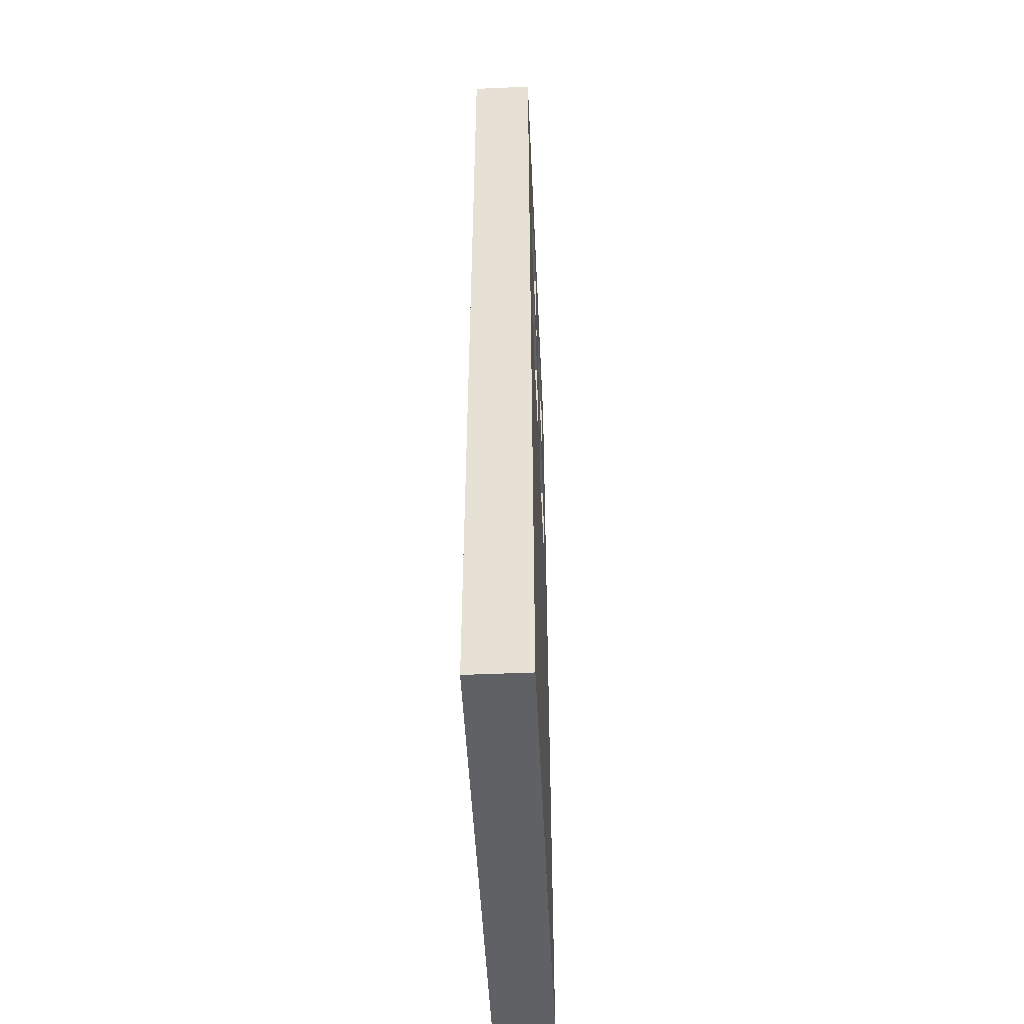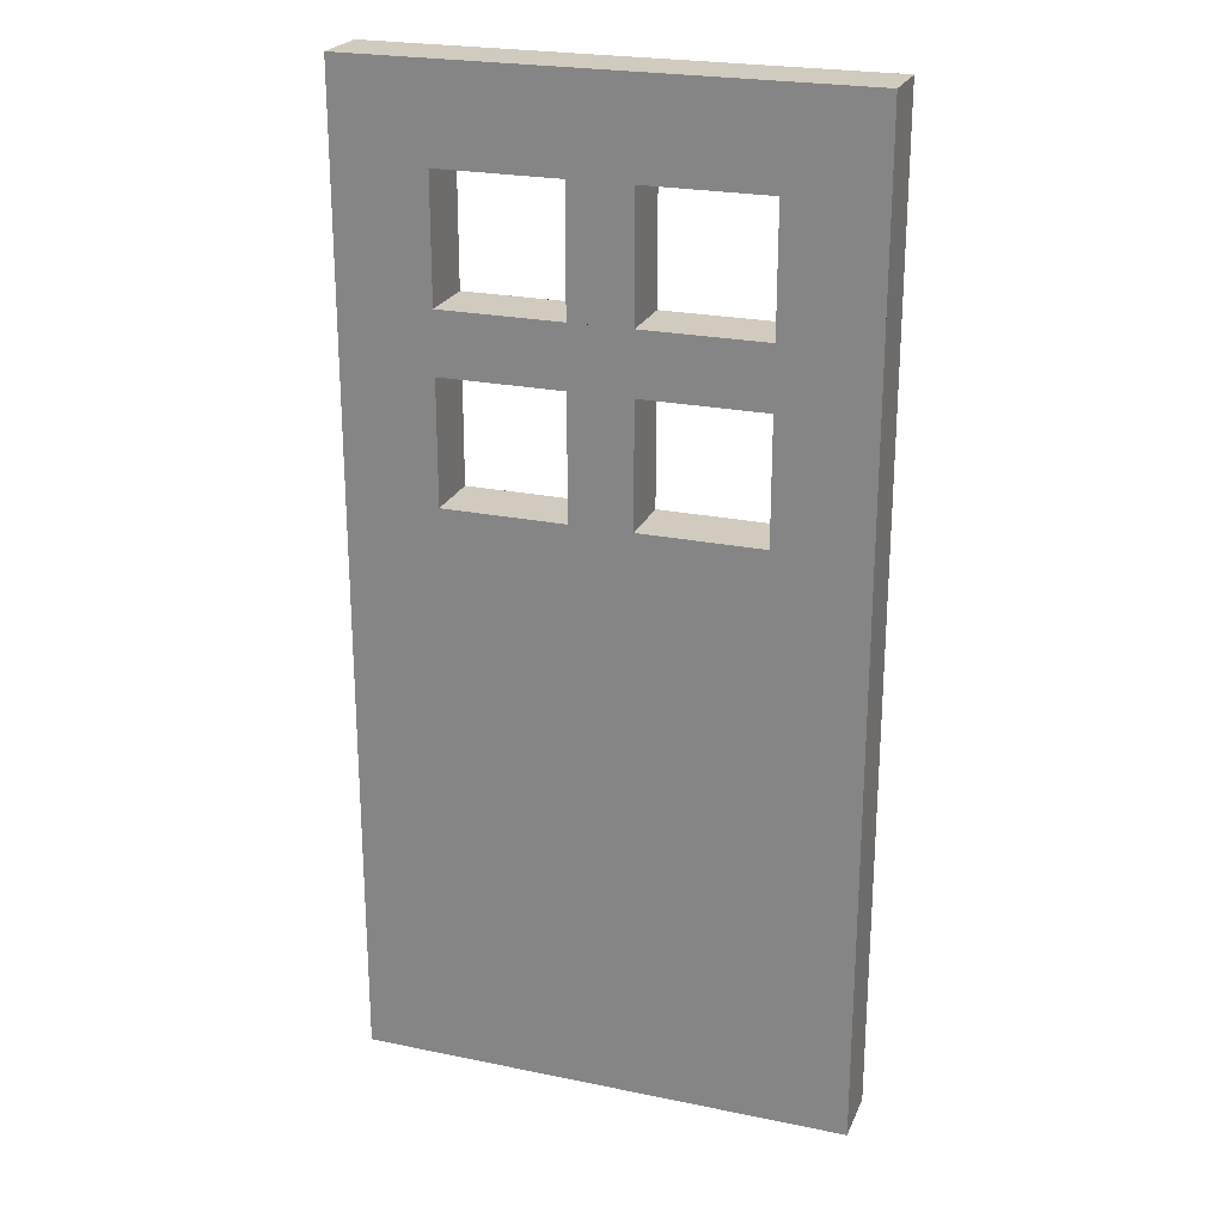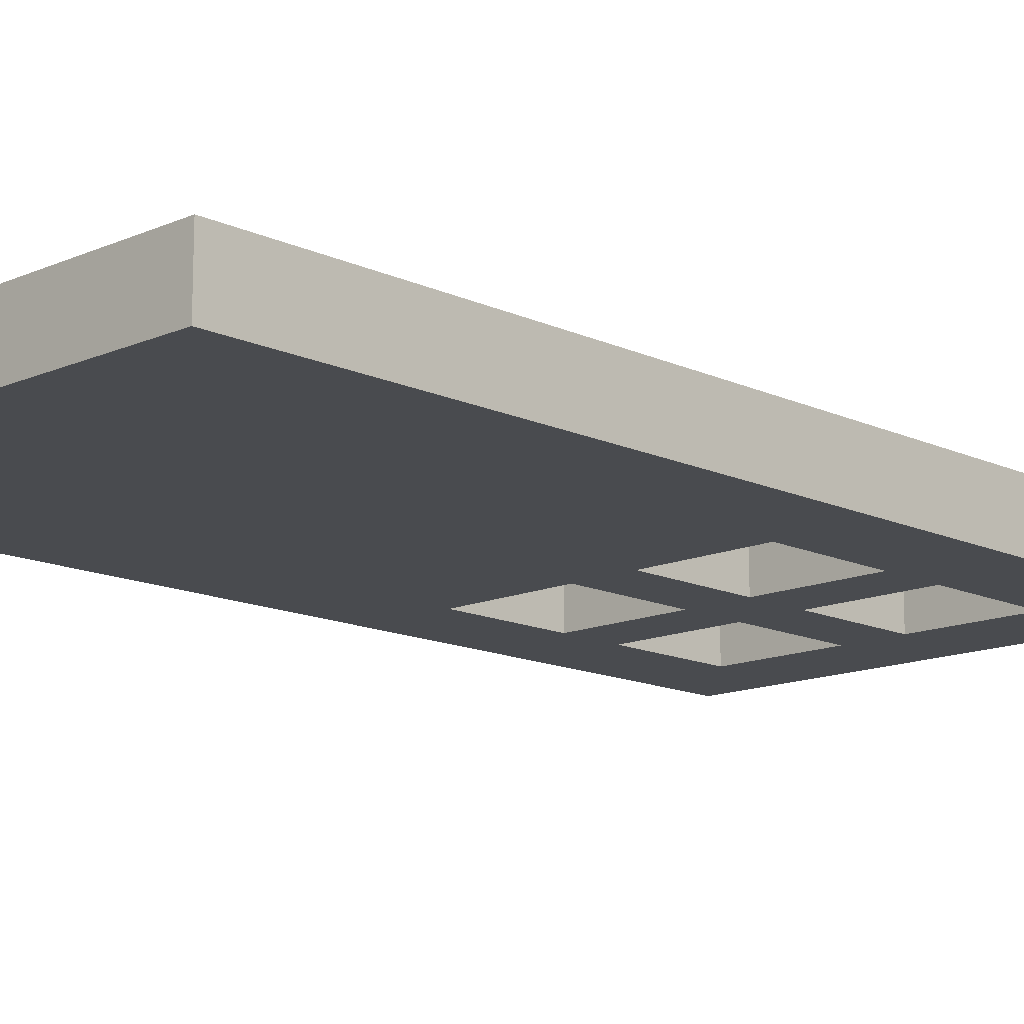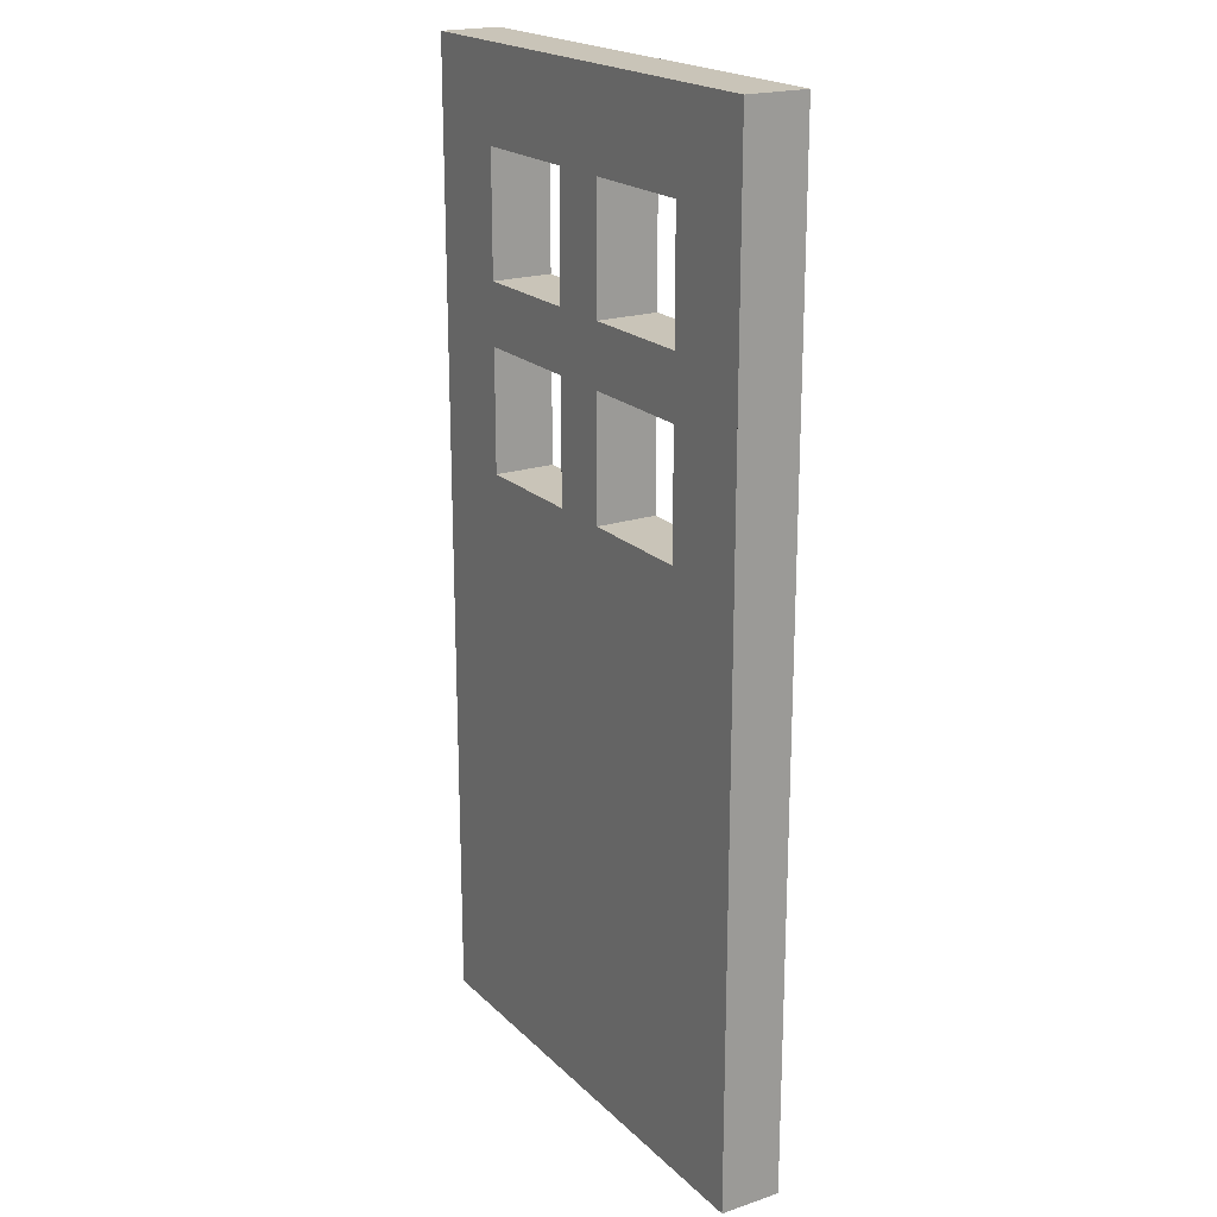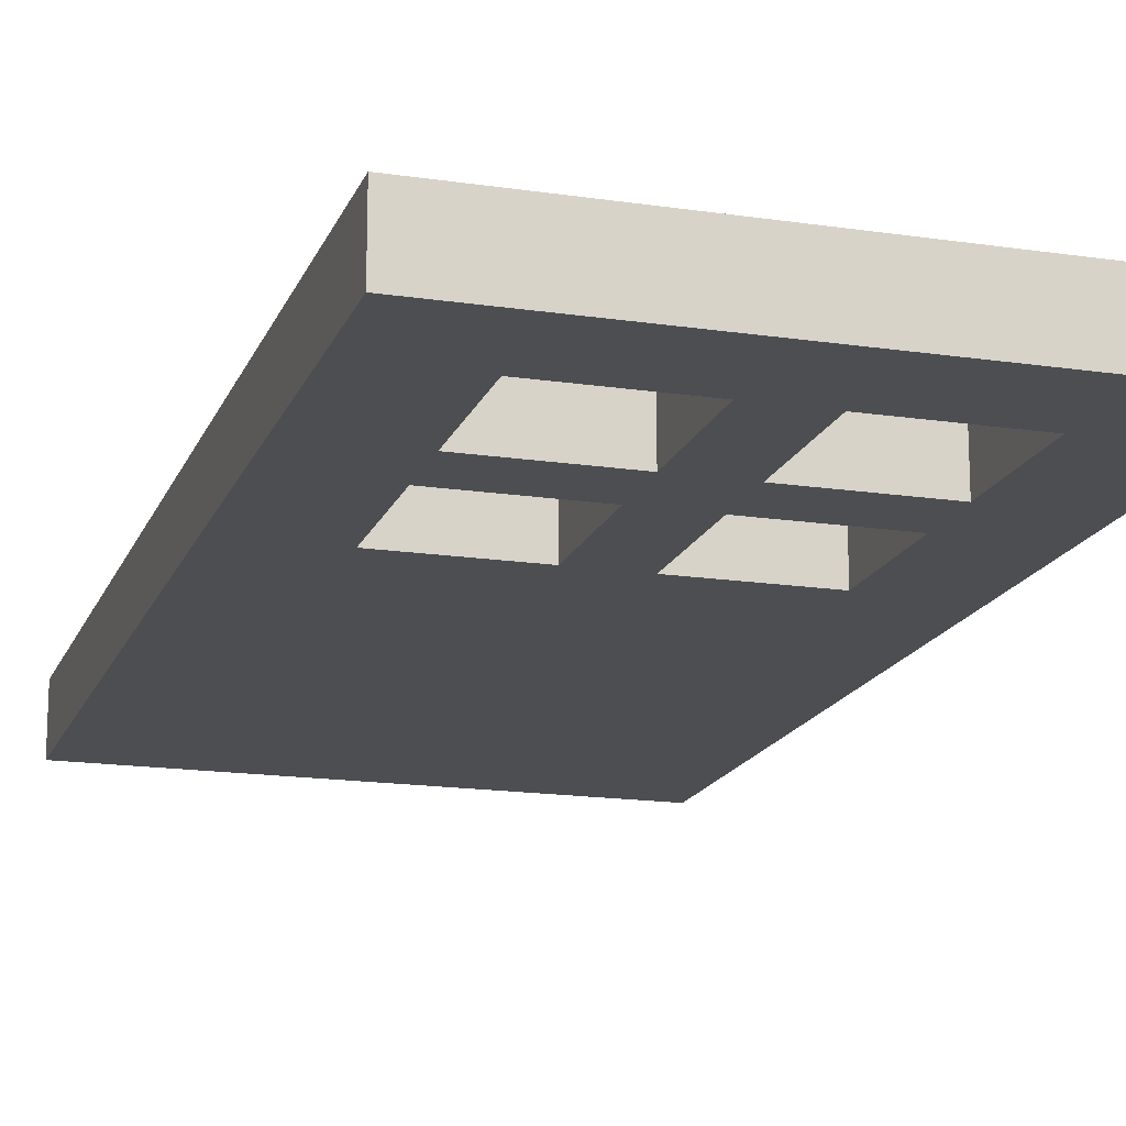
<metadata>
{"format":"obj","ext":"obj","renderer":"f3d","projection":"perspective","resolution":1024,"background":"white","views":[{"elev":-49.7,"azim":-87.3,"up":"+Y"},{"elev":23.5,"azim":-160.9,"up":"+Y"},{"elev":-13.9,"azim":44.1,"up":"+Z"},{"elev":20.2,"azim":-121.2,"up":"+Y"},{"elev":-16.7,"azim":163.1,"up":"+Z"}]}
</metadata>
<code>
o Cube_Cube.001
v -0.499 -0.4366 -0.499
v -0.499 -0.499 -0.499
v -0.499 -0.499 -0.375
v -0.499 -0.4366 -0.375
v 0.4366 -0.499 -0.375
v 0.499 -0.499 -0.375
v 0.499 -0.4366 -0.375
v 0.499 -0.499 -0.499
v 0.499 -0.4366 -0.499
v -0.4366 -0.499 -0.499
v 0.4366 -0.499 -0.499
v -0.4366 1.499 -0.499
v -0.499 1.499 -0.499
v -0.499 1.499 -0.375
v -0.4366 1.499 -0.375
v 0.499 1.499 -0.499
v 0.4366 1.499 -0.499
v 0.4366 1.499 -0.375
v 0.499 1.499 -0.375
v 0.3743 1.499 -0.499
v 0.3743 1.499 -0.375
v 0.3119 1.499 -0.499
v 0.3119 1.499 -0.375
v 0.2495 1.499 -0.499
v 0.2495 1.499 -0.375
v 0.1871 1.499 -0.499
v 0.1871 1.499 -0.375
v 0.1247 1.499 -0.499
v 0.1247 1.499 -0.375
v 0.06237 1.499 -0.499
v 0.06237 1.499 -0.375
v 0 1.499 -0.499
v 0 1.499 -0.375
v -0.06237 1.499 -0.499
v -0.06237 1.499 -0.375
v -0.1247 1.499 -0.499
v -0.1247 1.499 -0.375
v -0.1871 1.499 -0.499
v -0.1871 1.499 -0.375
v -0.2495 1.499 -0.499
v -0.2495 1.499 -0.375
v -0.3119 1.499 -0.499
v -0.3119 1.499 -0.375
v -0.3743 1.499 -0.499
v -0.3743 1.499 -0.375
v -0.4366 -0.499 -0.375
v -0.3743 -0.499 -0.499
v -0.3743 -0.499 -0.375
v -0.3119 -0.499 -0.499
v -0.3119 -0.499 -0.375
v -0.2495 -0.499 -0.499
v -0.2495 -0.499 -0.375
v -0.1871 -0.499 -0.499
v -0.1871 -0.499 -0.375
v -0.1247 -0.499 -0.499
v -0.1247 -0.499 -0.375
v -0.06237 -0.499 -0.499
v -0.06237 -0.499 -0.375
v 0 -0.499 -0.499
v 0 -0.499 -0.375
v 0.06237 -0.499 -0.499
v 0.06237 -0.499 -0.375
v 0.1247 -0.499 -0.499
v 0.1247 -0.499 -0.375
v 0.1871 -0.499 -0.499
v 0.1871 -0.499 -0.375
v 0.2495 -0.499 -0.499
v 0.2495 -0.499 -0.375
v 0.3119 -0.499 -0.499
v 0.3119 -0.499 -0.375
v 0.3743 -0.499 -0.499
v 0.3743 -0.499 -0.375
v 0.3743 1.312 -0.375
v 0.4366 1.312 -0.375
v 0.3743 1.062 -0.375
v 0.4366 1.062 -0.375
v 0.3743 0.9371 -0.375
v 0.4366 0.9371 -0.375
v 0.3743 0.6873 -0.375
v 0.4366 0.6873 -0.375
v 0.3119 1.312 -0.375
v 0.3119 1.249 -0.375
v 0.3119 1.187 -0.375
v 0.3119 1.124 -0.375
v 0.3119 1.062 -0.375
v 0.3119 0.9371 -0.375
v 0.3119 0.8746 -0.375
v 0.3119 0.8122 -0.375
v 0.3119 0.7498 -0.375
v 0.3119 0.6873 -0.375
v 0.2495 1.312 -0.375
v 0.2495 1.062 -0.375
v 0.2495 0.9371 -0.375
v 0.2495 0.6873 -0.375
v 0.1871 1.312 -0.375
v 0.1871 1.062 -0.375
v 0.1871 0.9371 -0.375
v 0.1871 0.6873 -0.375
v 0.1247 1.312 -0.375
v 0.1247 1.062 -0.375
v 0.1247 0.9371 -0.375
v 0.1247 0.6873 -0.375
v 0.06237 1.312 -0.375
v 0.06237 1.062 -0.375
v 0.06237 0.9371 -0.375
v 0.06237 0.6873 -0.375
v 0 1.312 -0.375
v 0.06237 1.249 -0.375
v 0.06237 1.187 -0.375
v 0.06237 1.124 -0.375
v 0 1.062 -0.375
v 0 0.9371 -0.375
v 0.06237 0.8746 -0.375
v 0.06237 0.8122 -0.375
v 0.06237 0.7498 -0.375
v 0 0.6873 -0.375
v -0.06237 1.312 -0.375
v -0.06237 1.249 -0.375
v -0.06237 1.187 -0.375
v -0.06237 1.124 -0.375
v -0.06237 1.062 -0.375
v -0.06237 0.9371 -0.375
v -0.06237 0.8746 -0.375
v -0.06237 0.8122 -0.375
v -0.06237 0.7498 -0.375
v -0.06237 0.6873 -0.375
v -0.1247 1.312 -0.375
v -0.1247 1.062 -0.375
v -0.1247 0.9371 -0.375
v -0.1247 0.6873 -0.375
v -0.1871 1.312 -0.375
v -0.1871 1.062 -0.375
v -0.1871 0.9371 -0.375
v -0.1871 0.6873 -0.375
v -0.2495 1.312 -0.375
v -0.2495 1.062 -0.375
v -0.2495 0.9371 -0.375
v -0.2495 0.6873 -0.375
v -0.3119 1.312 -0.375
v -0.3119 1.062 -0.375
v -0.3119 0.9371 -0.375
v -0.3119 0.6873 -0.375
v -0.3743 1.312 -0.375
v -0.3119 1.249 -0.375
v -0.3119 1.187 -0.375
v -0.3119 1.124 -0.375
v -0.3743 1.062 -0.375
v -0.3743 0.9371 -0.375
v -0.3119 0.8746 -0.375
v -0.3119 0.8122 -0.375
v -0.3119 0.7498 -0.375
v -0.3743 0.6873 -0.375
v -0.4366 1.312 -0.375
v -0.4366 1.062 -0.375
v -0.4366 0.9371 -0.375
v -0.4366 0.6873 -0.375
v -0.499 1.437 -0.375
v -0.499 1.374 -0.375
v -0.499 1.312 -0.375
v -0.499 1.249 -0.375
v -0.499 1.187 -0.375
v -0.499 1.124 -0.375
v -0.499 1.062 -0.375
v -0.499 0.9995 -0.375
v -0.499 0.9371 -0.375
v -0.499 0.8746 -0.375
v -0.499 0.8122 -0.375
v -0.499 0.7498 -0.375
v -0.499 0.6873 -0.375
v -0.499 0.6249 -0.375
v -0.499 0.5624 -0.375
v -0.499 0.5 -0.375
v -0.499 0.4376 -0.375
v -0.499 0.3751 -0.375
v -0.499 0.3127 -0.375
v -0.499 0.2502 -0.375
v -0.499 0.1878 -0.375
v -0.499 0.1254 -0.375
v -0.499 0.06294 -0.375
v -0.499 0.0005 -0.375
v -0.499 -0.06194 -0.375
v -0.499 -0.1244 -0.375
v -0.499 -0.1868 -0.375
v -0.499 -0.2492 -0.375
v -0.499 -0.3117 -0.375
v -0.499 -0.3741 -0.375
v -0.3743 1.312 -0.499
v -0.4366 1.312 -0.499
v -0.3743 1.062 -0.499
v -0.4366 1.062 -0.499
v -0.3743 0.9371 -0.499
v -0.4366 0.9371 -0.499
v -0.3743 0.6873 -0.499
v -0.4366 0.6873 -0.499
v -0.3119 1.312 -0.499
v -0.3119 1.249 -0.499
v -0.3119 1.187 -0.499
v -0.3119 1.124 -0.499
v -0.3119 1.062 -0.499
v -0.3119 0.9371 -0.499
v -0.3119 0.8746 -0.499
v -0.3119 0.8122 -0.499
v -0.3119 0.7498 -0.499
v -0.3119 0.6873 -0.499
v -0.2495 1.312 -0.499
v -0.2495 1.062 -0.499
v -0.2495 0.9371 -0.499
v -0.2495 0.6873 -0.499
v -0.1871 1.312 -0.499
v -0.1871 1.062 -0.499
v -0.1871 0.9371 -0.499
v -0.1871 0.6873 -0.499
v -0.1247 1.312 -0.499
v -0.1247 1.062 -0.499
v -0.1247 0.9371 -0.499
v -0.1247 0.6873 -0.499
v -0.06237 1.312 -0.499
v -0.06237 1.062 -0.499
v -0.06237 0.9371 -0.499
v -0.06237 0.6873 -0.499
v 0 1.312 -0.499
v -0.06237 1.249 -0.499
v -0.06237 1.187 -0.499
v -0.06237 1.124 -0.499
v 0 1.062 -0.499
v 0 0.9371 -0.499
v -0.06237 0.8746 -0.499
v -0.06237 0.8122 -0.499
v -0.06237 0.7498 -0.499
v 0 0.6873 -0.499
v 0.06237 1.312 -0.499
v 0.06237 1.249 -0.499
v 0.06237 1.187 -0.499
v 0.06237 1.124 -0.499
v 0.06237 1.062 -0.499
v 0.06237 0.9371 -0.499
v 0.06237 0.8746 -0.499
v 0.06237 0.8122 -0.499
v 0.06237 0.7498 -0.499
v 0.06237 0.6873 -0.499
v 0.1247 1.312 -0.499
v 0.1247 1.062 -0.499
v 0.1247 0.9371 -0.499
v 0.1247 0.6873 -0.499
v 0.1871 1.312 -0.499
v 0.1871 1.062 -0.499
v 0.1871 0.9371 -0.499
v 0.1871 0.6873 -0.499
v 0.2495 1.312 -0.499
v 0.2495 1.062 -0.499
v 0.2495 0.9371 -0.499
v 0.2495 0.6873 -0.499
v 0.3119 1.312 -0.499
v 0.3119 1.062 -0.499
v 0.3119 0.9371 -0.499
v 0.3119 0.6873 -0.499
v 0.3743 1.312 -0.499
v 0.3119 1.249 -0.499
v 0.3119 1.187 -0.499
v 0.3119 1.124 -0.499
v 0.3743 1.062 -0.499
v 0.3743 0.9371 -0.499
v 0.3119 0.8746 -0.499
v 0.3119 0.8122 -0.499
v 0.3119 0.7498 -0.499
v 0.3743 0.6873 -0.499
v 0.4366 1.312 -0.499
v 0.4366 1.062 -0.499
v 0.4366 0.9371 -0.499
v 0.4366 0.6873 -0.499
v 0.499 1.437 -0.499
v 0.499 1.374 -0.499
v 0.499 1.312 -0.499
v 0.499 1.249 -0.499
v 0.499 1.187 -0.499
v 0.499 1.124 -0.499
v 0.499 1.062 -0.499
v 0.499 0.9995 -0.499
v 0.499 0.9371 -0.499
v 0.499 0.8746 -0.499
v 0.499 0.8122 -0.499
v 0.499 0.7498 -0.499
v 0.499 0.6873 -0.499
v 0.499 0.6249 -0.499
v 0.499 0.5624 -0.499
v 0.499 0.5 -0.499
v 0.499 0.4376 -0.499
v 0.499 0.3751 -0.499
v 0.499 0.3127 -0.499
v 0.499 0.2502 -0.499
v 0.499 0.1878 -0.499
v 0.499 0.1254 -0.499
v 0.499 0.06294 -0.499
v 0.499 0.0005 -0.499
v 0.499 -0.06194 -0.499
v 0.499 -0.1244 -0.499
v 0.499 -0.1868 -0.499
v 0.499 -0.2492 -0.499
v 0.499 -0.3117 -0.499
v 0.499 -0.3741 -0.499
v -0.499 1.437 -0.499
v -0.499 1.374 -0.499
v -0.499 1.312 -0.499
v -0.499 1.249 -0.499
v -0.499 1.187 -0.499
v -0.499 1.124 -0.499
v -0.499 1.062 -0.499
v -0.499 0.9995 -0.499
v -0.499 0.9371 -0.499
v -0.499 0.8746 -0.499
v -0.499 0.8122 -0.499
v -0.499 0.7498 -0.499
v -0.499 0.6873 -0.499
v -0.499 0.6249 -0.499
v -0.499 0.5624 -0.499
v -0.499 0.5 -0.499
v -0.499 0.4376 -0.499
v -0.499 0.3751 -0.499
v -0.499 0.3127 -0.499
v -0.499 0.2502 -0.499
v -0.499 0.1878 -0.499
v -0.499 0.1254 -0.499
v -0.499 0.06294 -0.499
v -0.499 0.0005 -0.499
v -0.499 -0.06194 -0.499
v -0.499 -0.1244 -0.499
v -0.499 -0.1868 -0.499
v -0.499 -0.2492 -0.499
v -0.499 -0.3117 -0.499
v -0.499 -0.3741 -0.499
v 0.499 1.437 -0.375
v 0.499 1.374 -0.375
v 0.499 1.312 -0.375
v 0.499 1.249 -0.375
v 0.499 1.187 -0.375
v 0.499 1.124 -0.375
v 0.499 1.062 -0.375
v 0.499 0.9995 -0.375
v 0.499 0.9371 -0.375
v 0.499 0.8746 -0.375
v 0.499 0.8122 -0.375
v 0.499 0.7498 -0.375
v 0.499 0.6873 -0.375
v 0.499 0.6249 -0.375
v 0.499 0.5624 -0.375
v 0.499 0.5 -0.375
v 0.499 0.4376 -0.375
v 0.499 0.3751 -0.375
v 0.499 0.3127 -0.375
v 0.499 0.2502 -0.375
v 0.499 0.1878 -0.375
v 0.499 0.1254 -0.375
v 0.499 0.06294 -0.375
v 0.499 0.0005 -0.375
v 0.499 -0.06194 -0.375
v 0.499 -0.1244 -0.375
v 0.499 -0.1868 -0.375
v 0.499 -0.2492 -0.375
v 0.499 -0.3117 -0.375
v 0.499 -0.3741 -0.375
f 7 6 8 9 300 299 298 297 296 295 294 293 292 291 290 289 288 287 286 285 284 283 282 281 280 279 278 277 276 275 274 273 272 271 16 19 331 332 333 334 335 336 337 338 339 340 341 342 343 344 345 346 347 348 349 350 351 352 353 354 355 356 357 358 359 360
f 12 13 14 15 45 43 41 39 37 35 33 31 29 27 25 23 21 18 19 16 17 20 22 24 26 28 30 32 34 36 38 40 42 44
f 74 73 81 82 83 84 85 75 76 337 336 335 334 333
f 149 141 148 155 165 166 167 168 169 156 152 142 151 150
f 144 139 143 153 159 160 161 162 163 154 147 140 146 145
f 108 103 107 117 118 119 120 121 111 104 110 109
f 18 21 23 25 27 29 31 33 35 37 39 41 43 45 15 14 157 158 159 153 143 139 135 131 127 117 107 103 99 95 91 81 73 74 333 332 331 19
f 190 189 199 206 210 214 218 225 235 242 246 250 254 261 268 277 278 279 269 262 255 251 247 243 236 226 219 215 211 207 200 191 192 309 308 307
f 76 75 85 92 96 100 104 111 121 128 132 136 140 147 154 163 164 165 155 148 141 137 133 129 122 112 105 101 97 93 86 77 78 339 338 337
f 188 187 195 196 197 198 199 189 190 307 306 305 304 303
f 192 191 200 201 202 203 204 193 194 313 312 311 310 309
f 258 253 257 267 273 274 275 276 277 268 261 254 260 259
f 222 217 221 231 232 233 234 235 225 218 224 223
f 12 44 42 40 38 36 34 32 30 28 26 24 22 20 17 16 271 272 273 267 257 253 249 245 241 231 221 217 213 209 205 195 187 188 303 302 301 13
f 227 219 226 236 237 238 239 240 230 220 229 228
f 11 8 6 5 72 70 68 66 64 62 60 58 56 54 52 50 48 46 3 2 10 47 49 51 53 55 57 59 61 63 65 67 69 71
f 263 255 262 269 279 280 281 282 283 270 266 256 265 264
f 10 2 1 330 329 328 327 326 325 324 323 322 321 320 319 318 317 316 315 314 313 194 193 204 208 212 216 220 230 240 244 248 252 256 266 270 283 284 285 286 287 288 289 290 291 292 293 294 295 296 297 298 299 300 9 8 11 71 69 67 65 63 61 59 57 55 53 51 49 47
f 1 2 3 4 186 185 184 183 182 181 180 179 178 177 176 175 174 173 172 171 170 169 168 167 166 165 164 163 162 161 160 159 158 157 14 13 301 302 303 304 305 306 307 308 309 310 311 312 313 314 315 316 317 318 319 320 321 322 323 324 325 326 327 328 329 330
f 78 77 86 87 88 89 90 79 80 343 342 341 340 339
f 113 105 112 122 123 124 125 126 116 106 115 114
f 90 256 252 248 244 240 106 102 98 94
f 126 220 216 212 208 204 142 138 134 130
f 227 228 229 220 126 125 124 123 122 219
f 201 200 141 149 150 151 142 204 203 202
f 263 264 265 256 90 89 88 87 86 255
f 237 236 105 113 114 115 106 240 239 238
f 86 93 97 101 105 236 243 247 251 255
f 122 129 133 137 141 200 207 211 215 219
f 85 254 250 246 242 235 104 100 96 92
f 121 218 214 210 206 199 140 136 132 128
f 222 223 224 218 121 120 119 118 117 217
f 196 195 139 144 145 146 140 199 198 197
f 117 127 131 135 139 195 205 209 213 217
f 258 259 260 254 85 84 83 82 81 253
f 232 231 103 108 109 110 104 235 234 233
f 81 91 95 99 103 231 241 245 249 253
f 5 6 7 360 359 358 357 356 355 354 353 352 351 350 349 348 347 346 345 344 343 80 79 90 94 98 102 106 116 126 130 134 138 142 152 156 169 170 171 172 173 174 175 176 177 178 179 180 181 182 183 184 185 186 4 3 46 48 50 52 54 56 58 60 62 64 66 68 70 72

</code>
